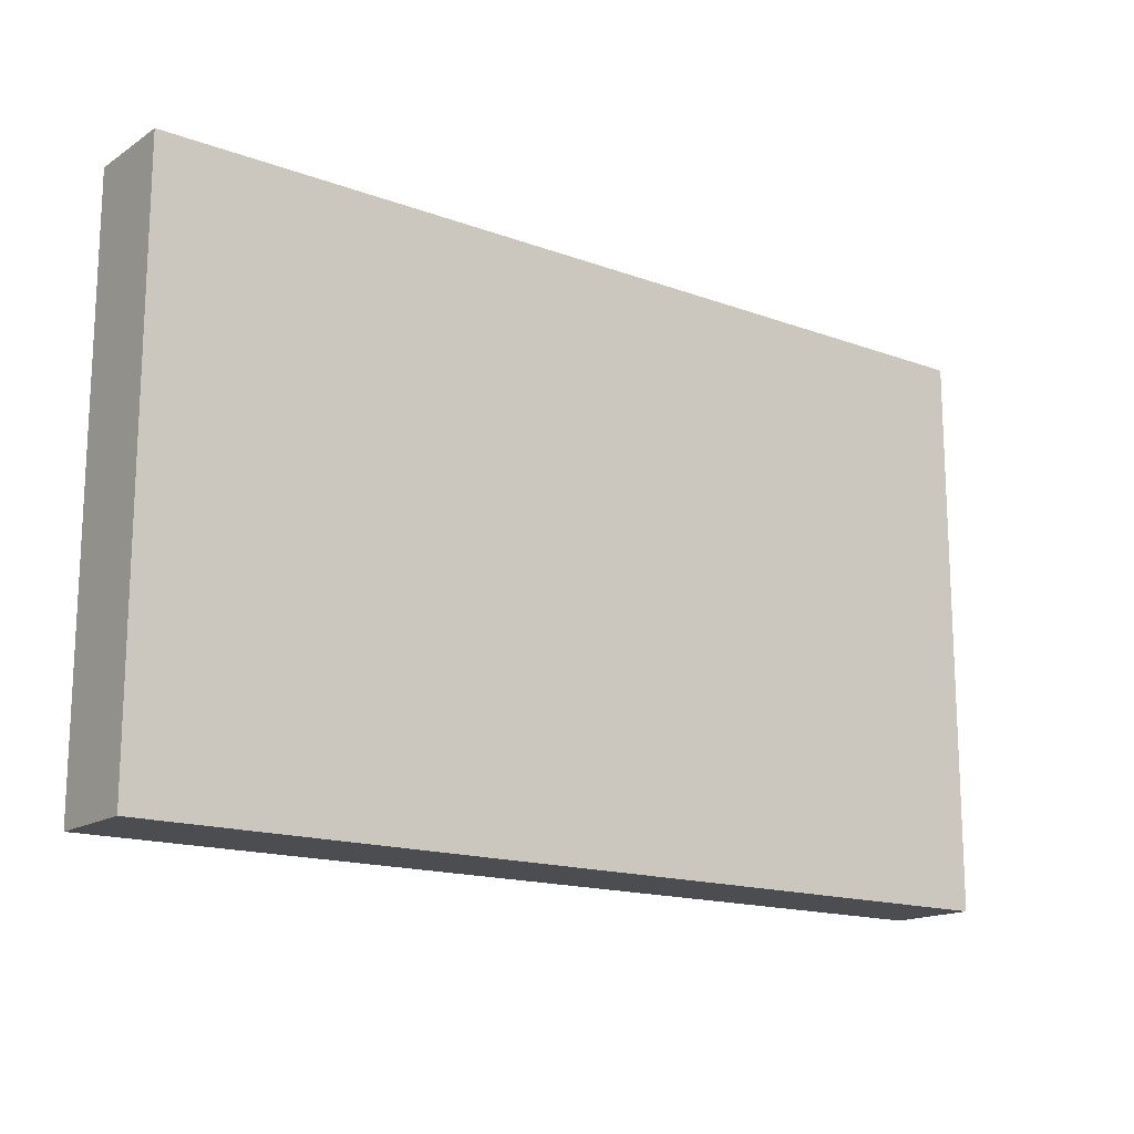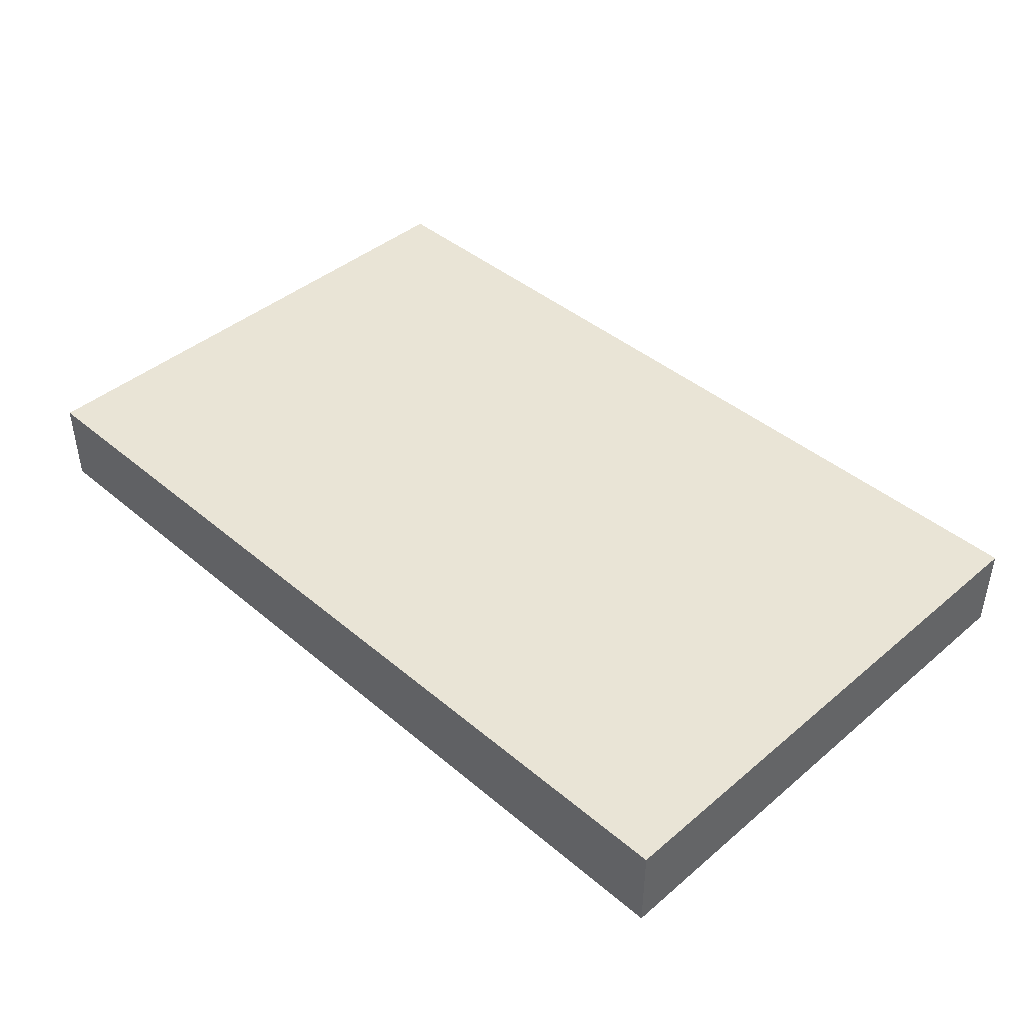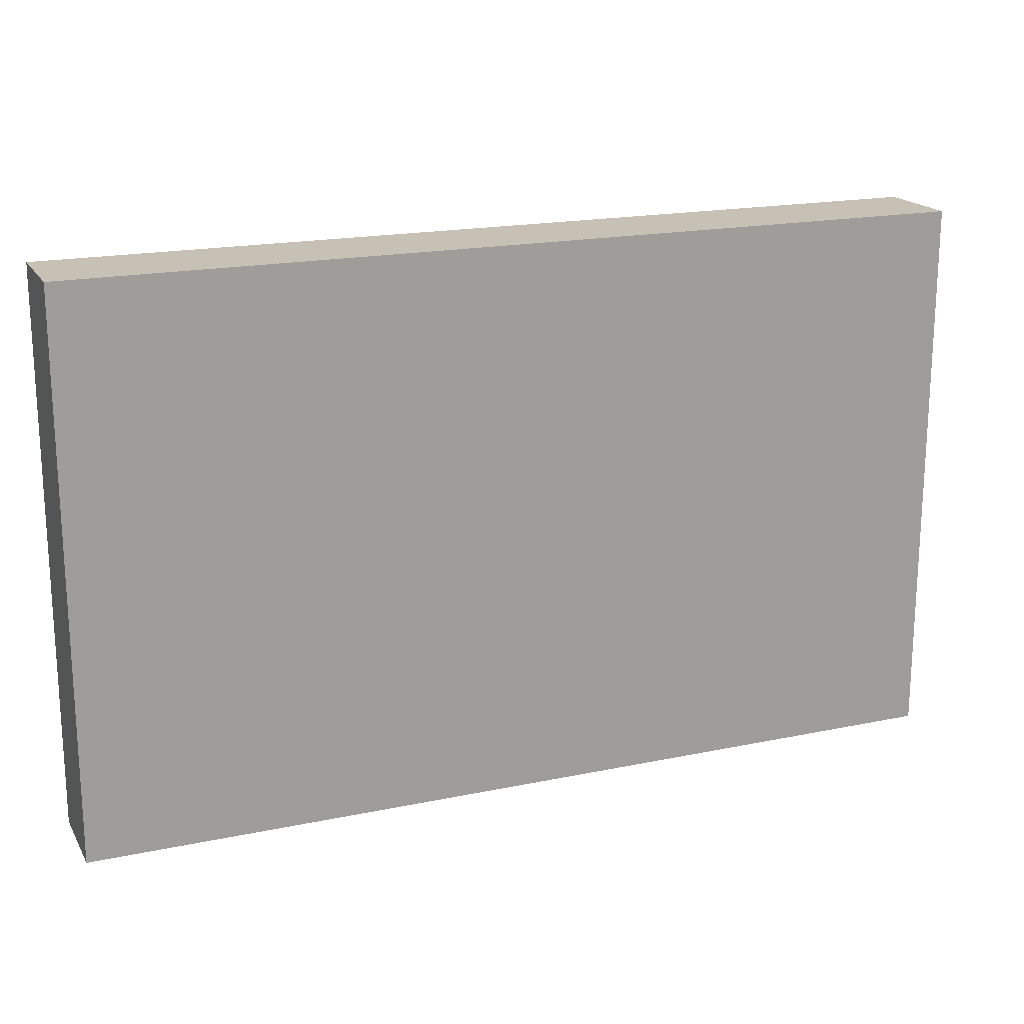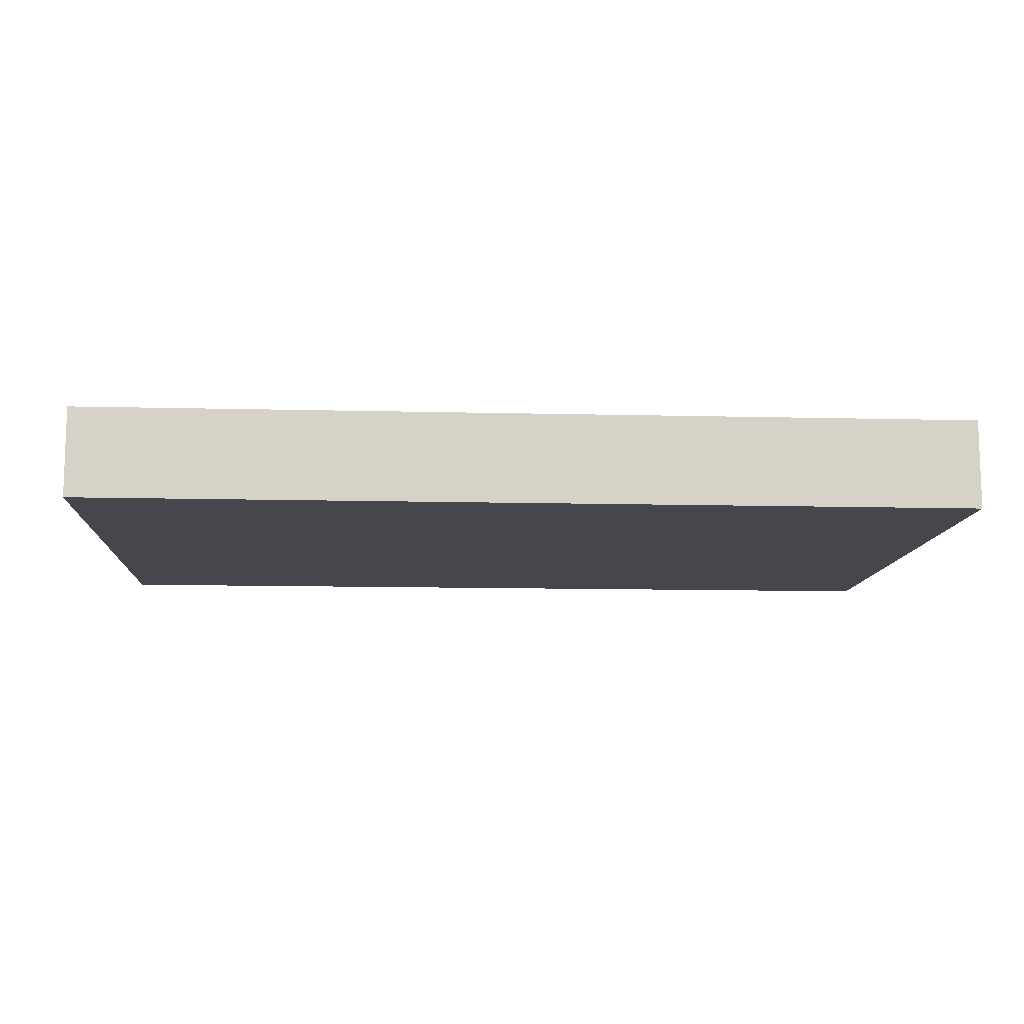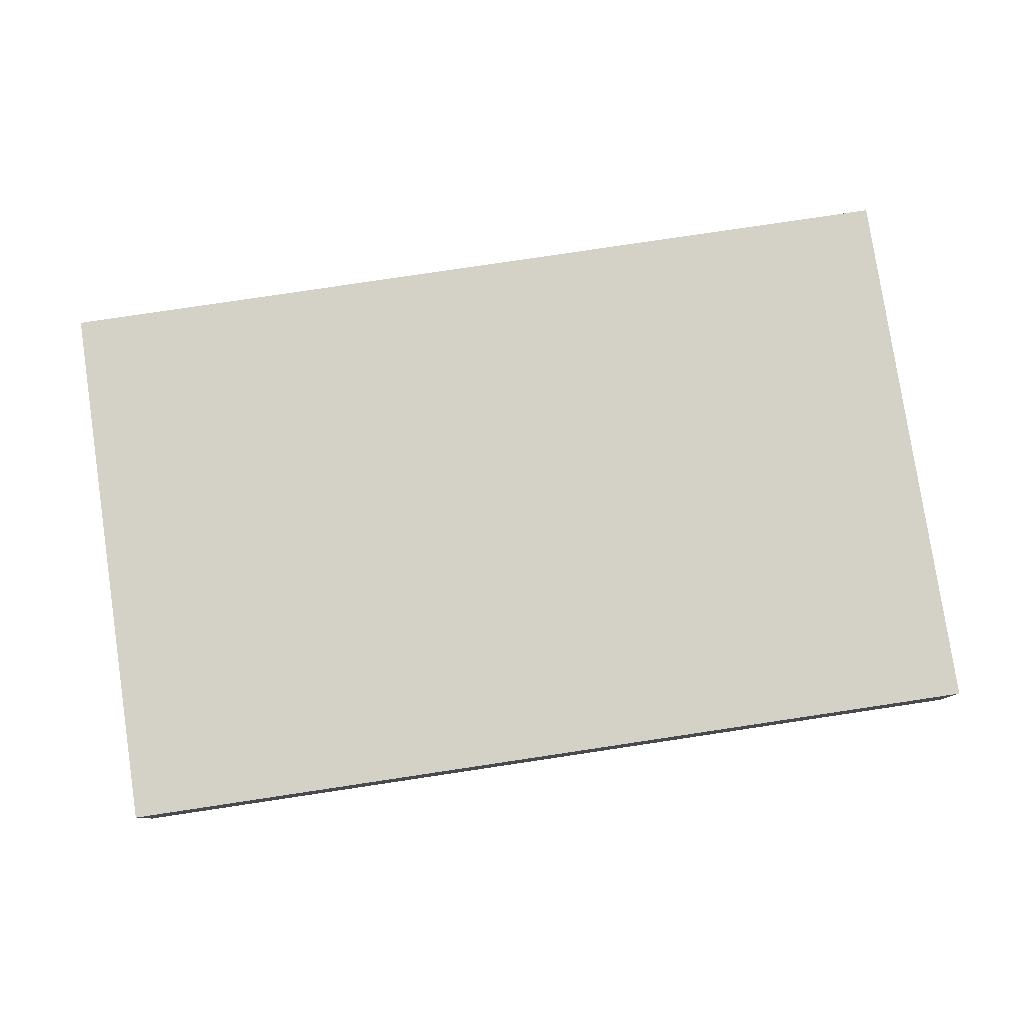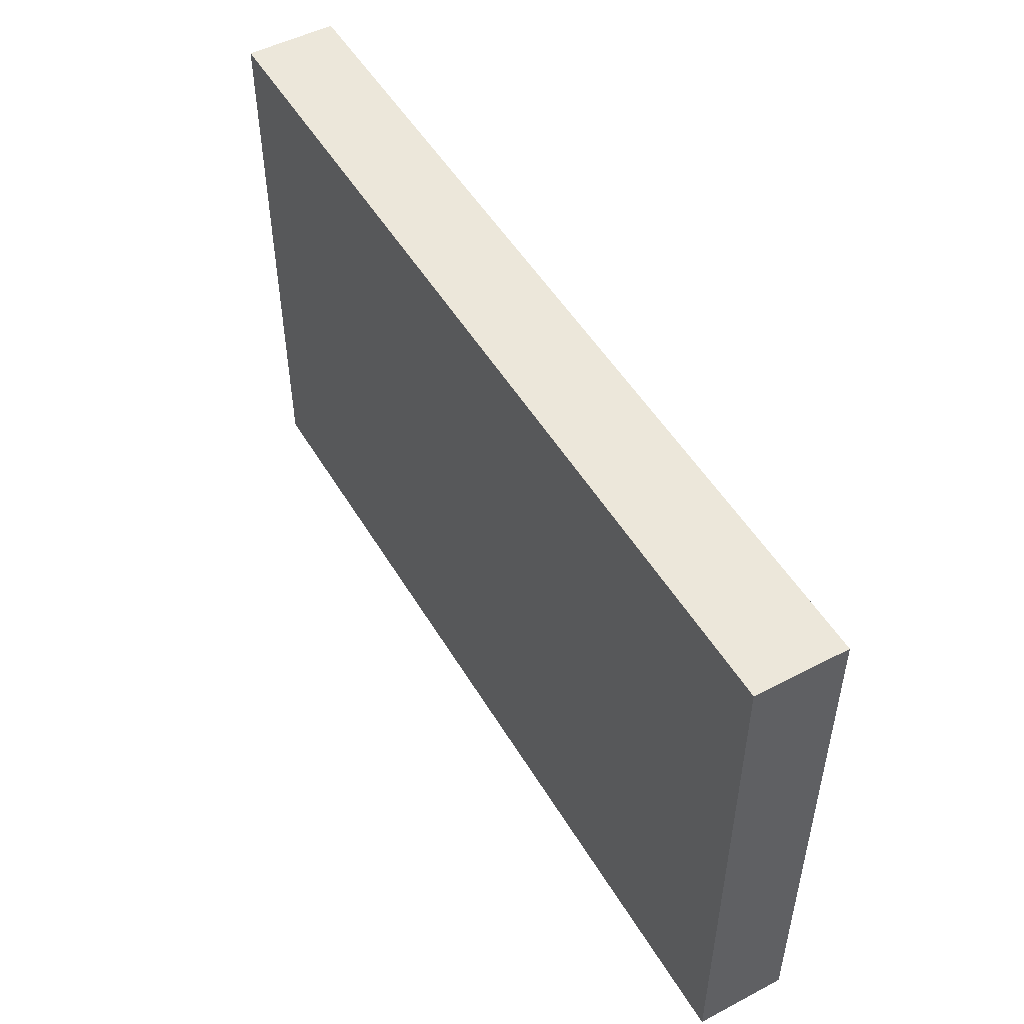
<metadata>
{"format":"obj","ext":"obj","renderer":"f3d","projection":"perspective","resolution":1024,"background":"white","views":[{"elev":-15.9,"azim":-37.3,"up":"+Y"},{"elev":42.6,"azim":-135.0,"up":"+Z"},{"elev":18.6,"azim":158.1,"up":"+Y"},{"elev":-11.0,"azim":-3.6,"up":"+Z"},{"elev":79.8,"azim":171.5,"up":"+Z"},{"elev":50.4,"azim":-119.8,"up":"+Y"}]}
</metadata>
<code>
o Cube
v -0.5393 -0.3333 0.05393
v 0.5393 -0.3333 0.05393
v 0.5393 0.3333 0.05393
v -0.5393 0.3333 0.05393
v -0.5393 -0.3333 -0.05393
v 0.5393 -0.3333 -0.05393
v 0.5393 0.3333 -0.05393
v -0.5393 0.3333 -0.05393
f 1 2 3 4
f 5 8 7 6
f 1 5 6 2
f 2 6 7 3
f 3 7 8 4
f 5 1 4 8

</code>
